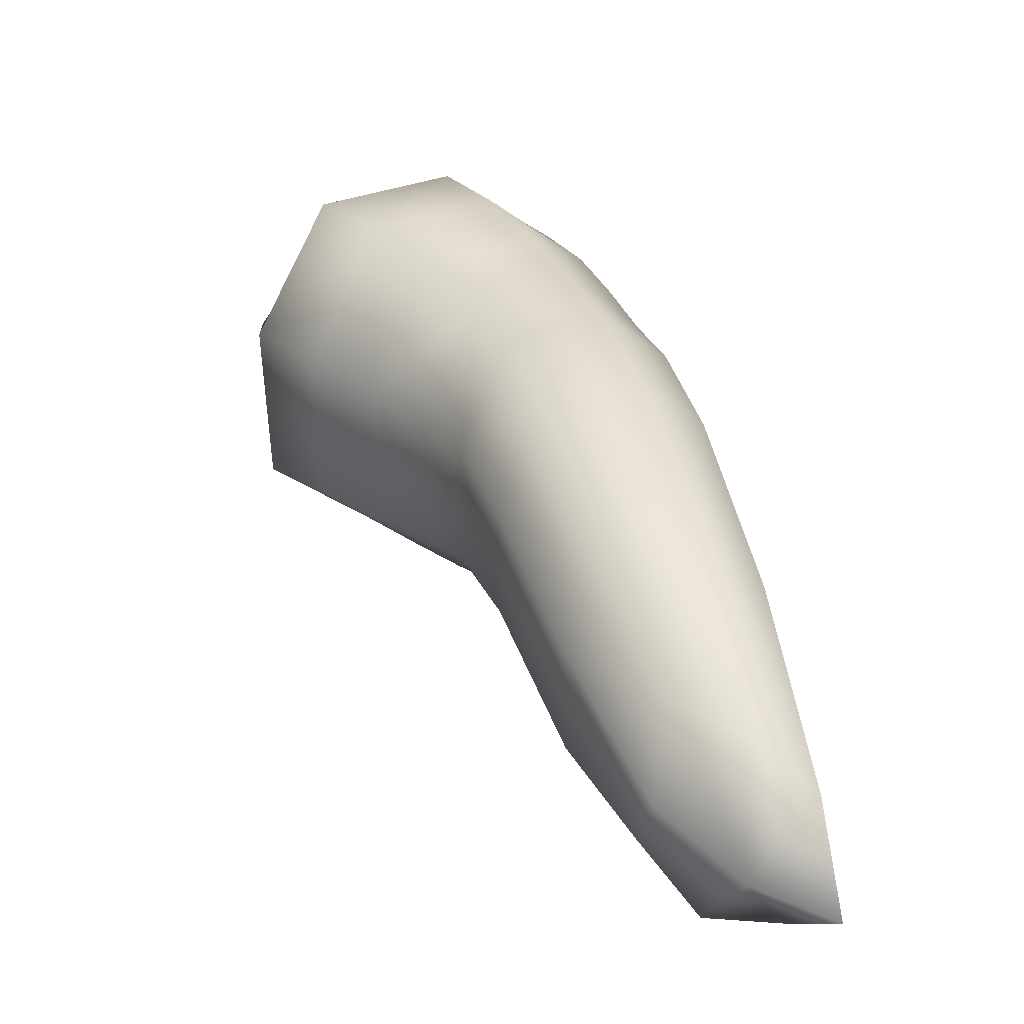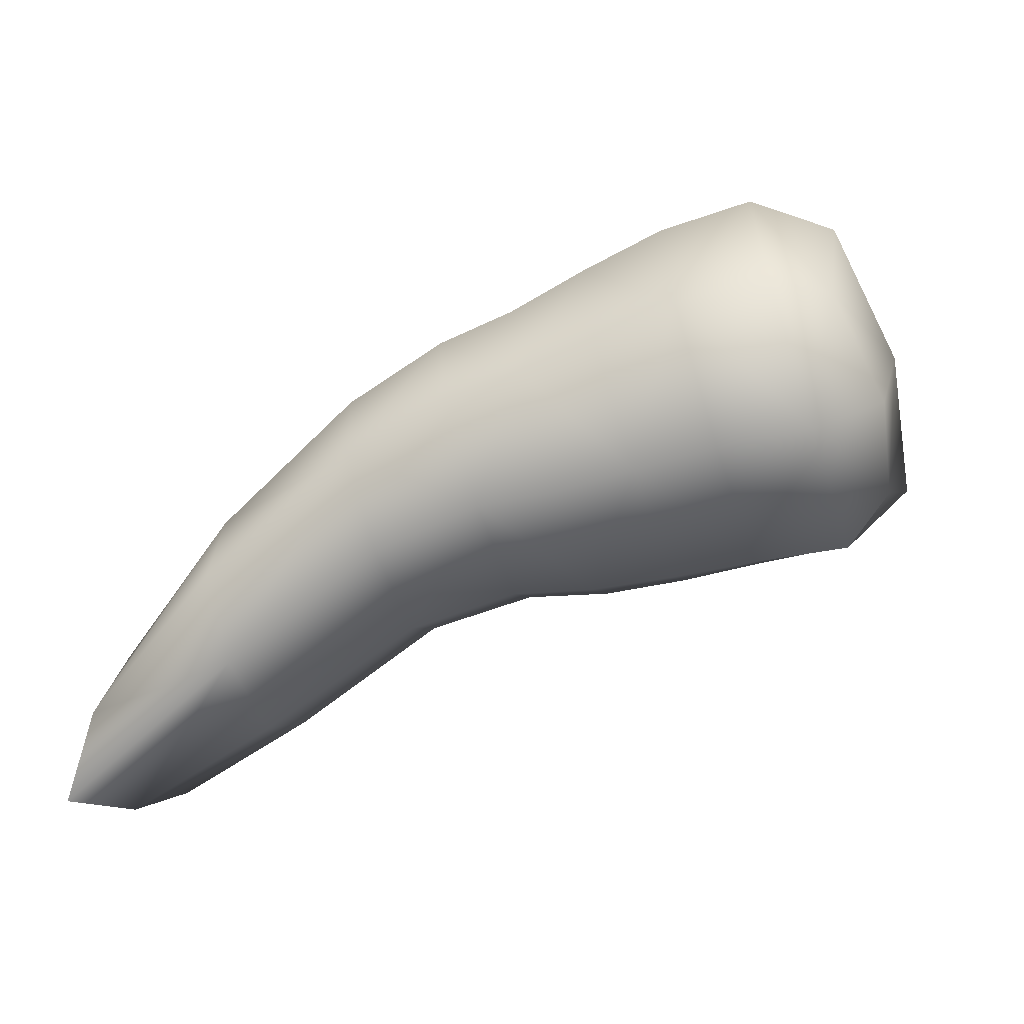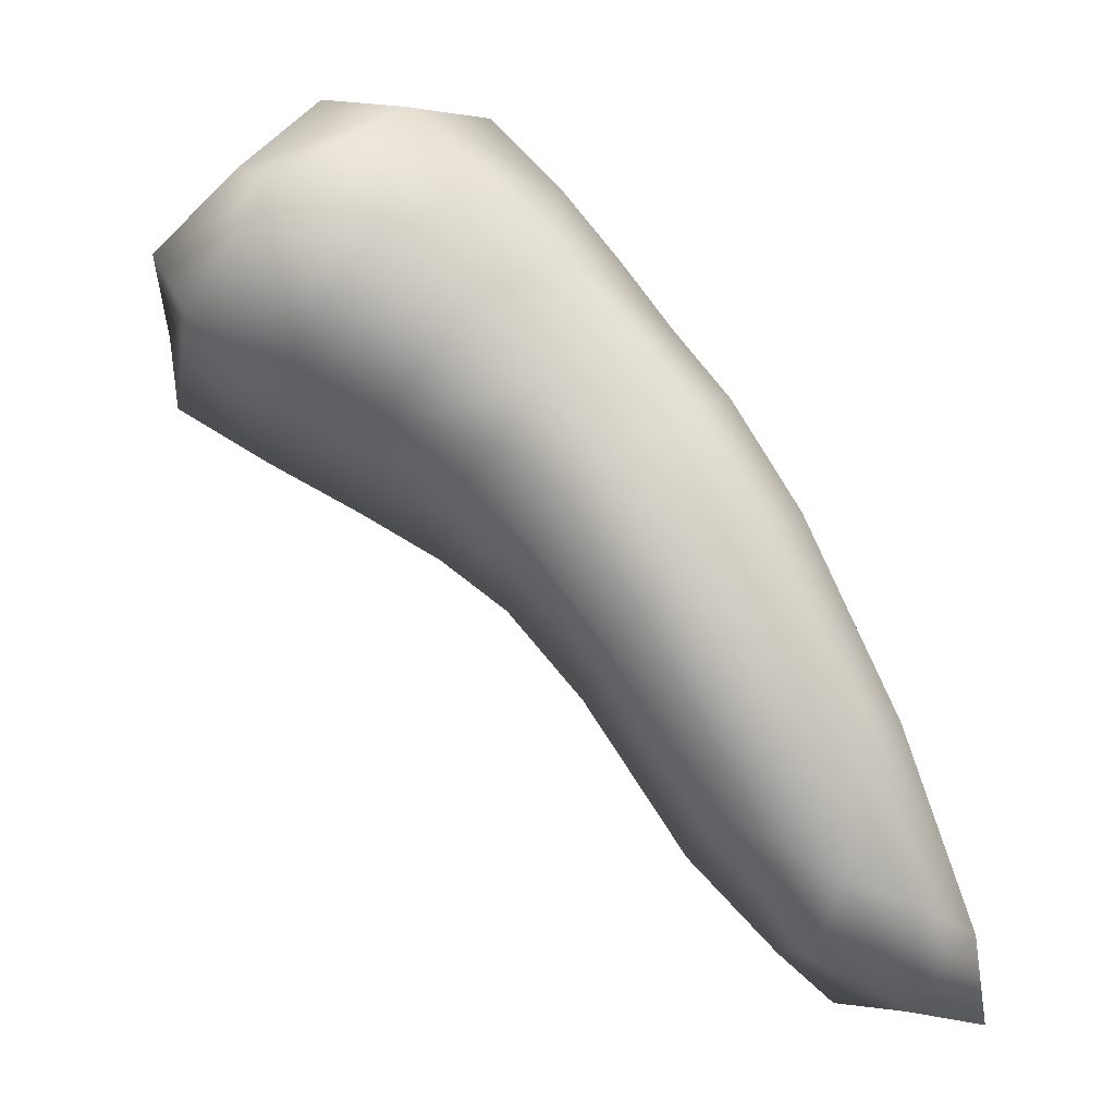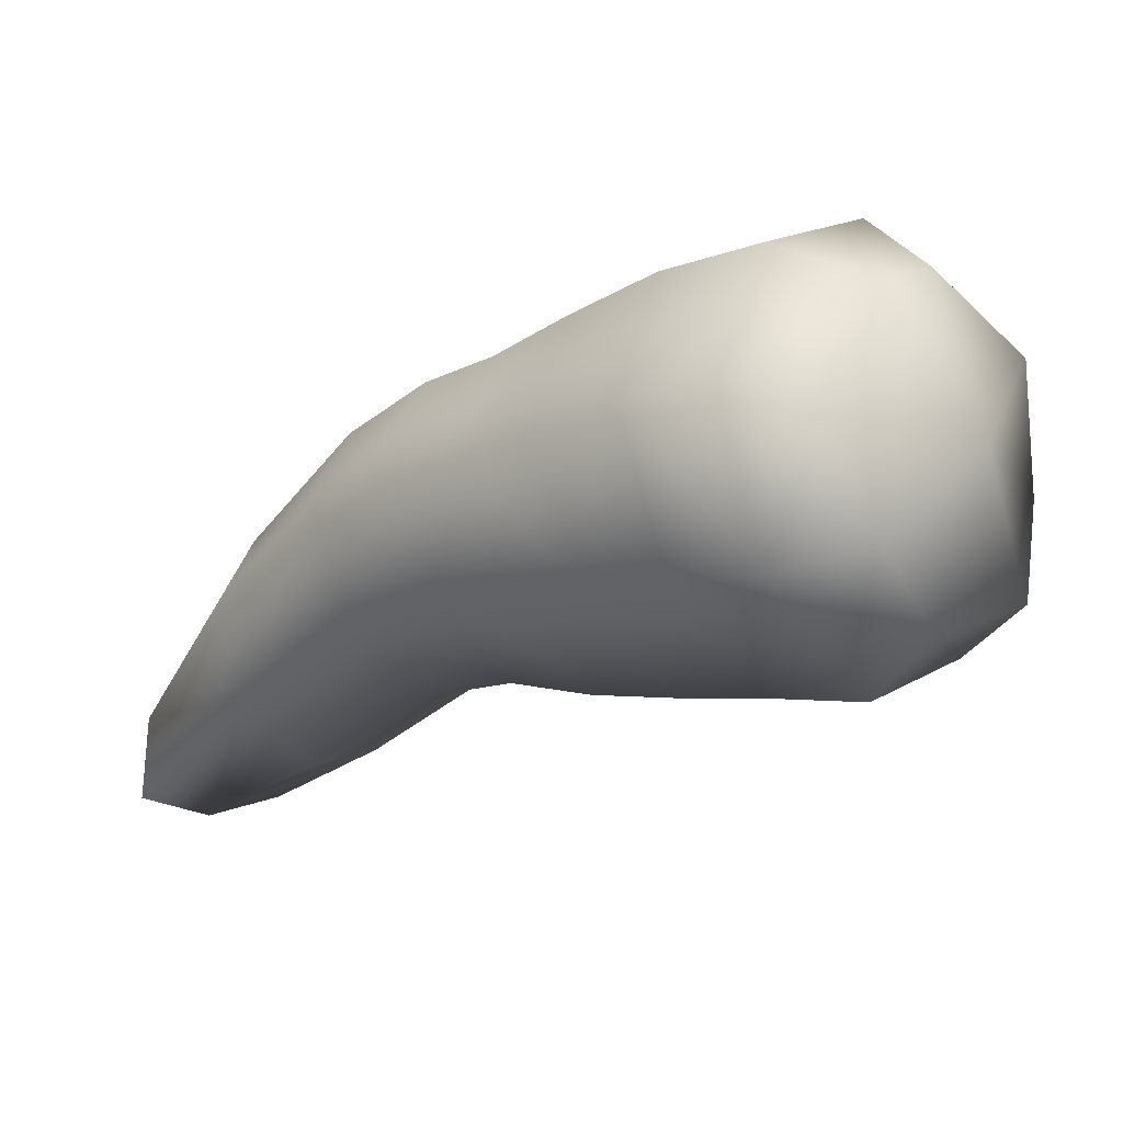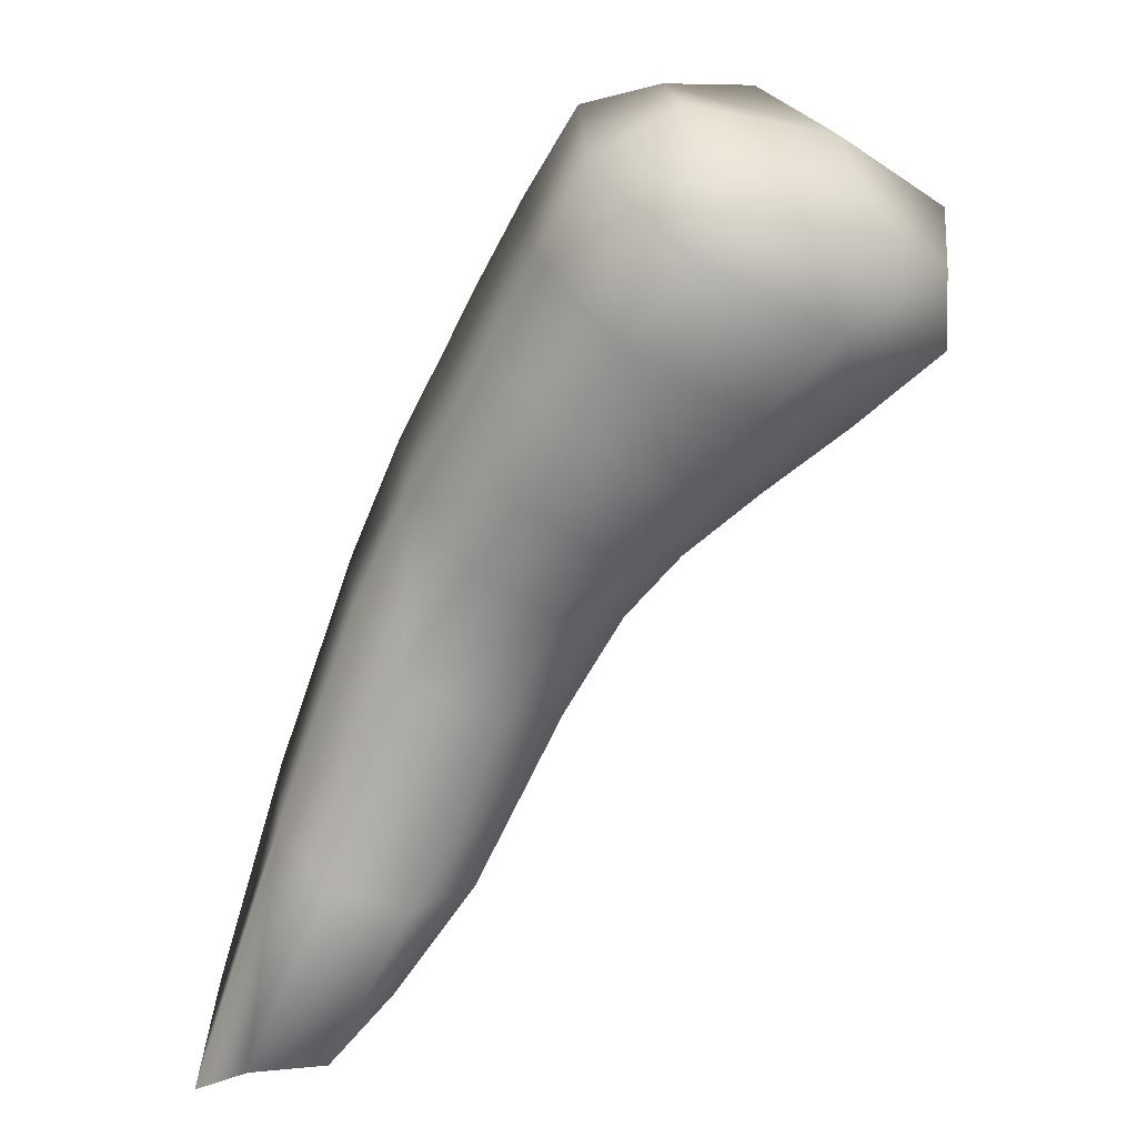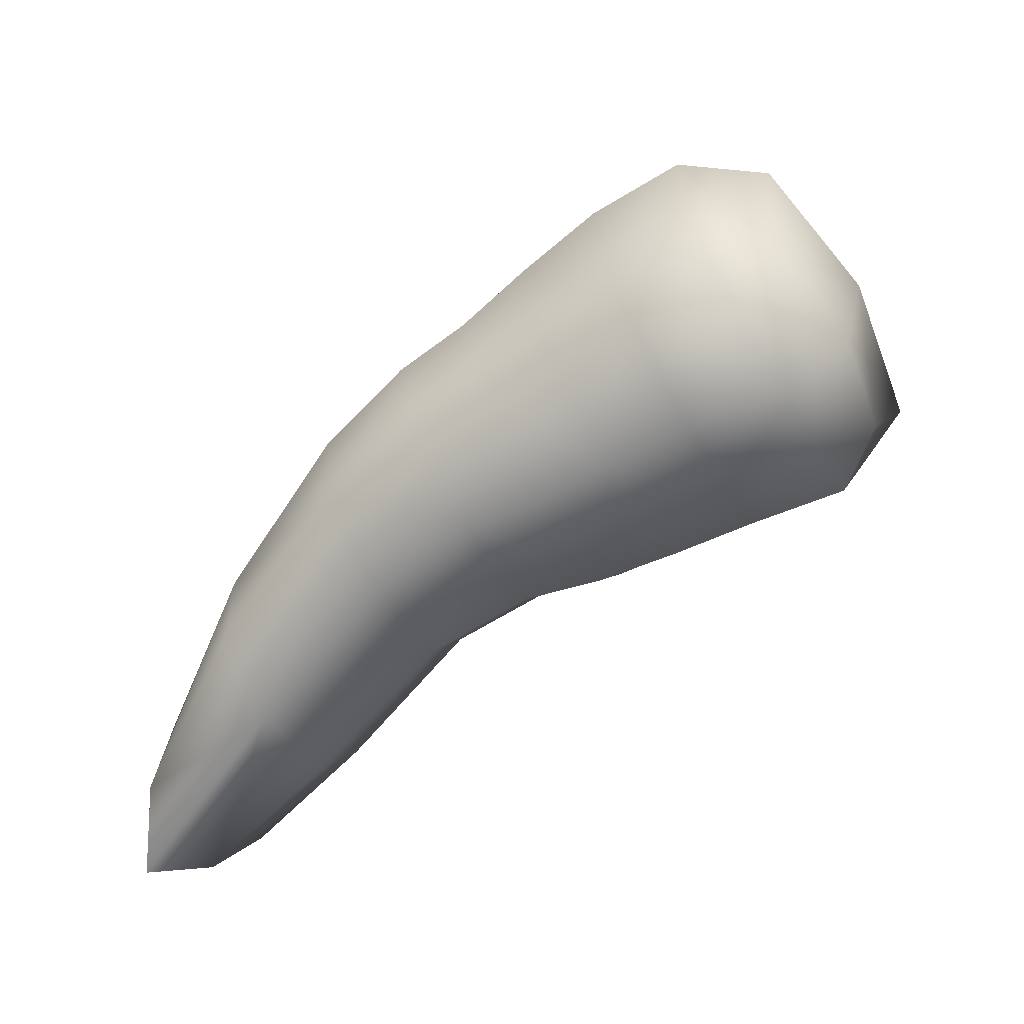
<metadata>
{"format":"obj","ext":"obj","renderer":"f3d","projection":"perspective","resolution":1024,"background":"white","views":[{"elev":-6.4,"azim":-113.6,"up":"+Z"},{"elev":-71.7,"azim":-10.4,"up":"+Y"},{"elev":30.6,"azim":-138.3,"up":"+Z"},{"elev":37.5,"azim":27.6,"up":"+Z"},{"elev":-32.1,"azim":54.5,"up":"+Z"},{"elev":-66.8,"azim":2.0,"up":"+Y"}]}
</metadata>
<code>
g _PlaySurface195
v -1.188e+04 2.539 -5711
v -1.193e+04 -22.2 -5703
v -1.188e+04 -49.53 -5796
v -1.183e+04 -20.75 -5775
v -1.199e+04 -20.69 -5733
v -1.194e+04 -44.78 -5822
v -1.189e+04 -16.78 -5908
v -1.183e+04 -18.14 -5885
v -1.181e+04 5.572 -5846
v -1.199e+04 -20.69 -5733
v -1.204e+04 -19.85 -5766
v -1.199e+04 -40.29 -5850
v -1.194e+04 -44.78 -5822
v -1.208e+04 -18.39 -5800
v -1.204e+04 -36 -5876
v -1.2e+04 -15.05 -5950
v -1.195e+04 -16.19 -5930
v -1.189e+04 -16.78 -5908
v -1.208e+04 -18.39 -5800
v -1.213e+04 -15.05 -5829
v -1.21e+04 -31.87 -5897
v -1.204e+04 -36 -5876
v -1.219e+04 -10.33 -5883
v -1.216e+04 -26.4 -5946
v -1.213e+04 -7.576 -6006
v -1.206e+04 -12.01 -5965
v -1.2e+04 -15.05 -5950
v -1.219e+04 -10.33 -5883
v -1.228e+04 -4.726 -5994
v -1.225e+04 -18.09 -6053
v -1.216e+04 -26.4 -5946
v -1.235e+04 -0.8919 -6118
v -1.236e+04 -8.355 -6189
v -1.231e+04 0.7448 -6192
v -1.222e+04 -2.232 -6106
v -1.213e+04 -7.576 -6006
v -1.187e+04 138.5 -5703
v -1.182e+04 167.7 -5765
v -1.187e+04 185.3 -5783
v -1.192e+04 153.9 -5693
v -1.18e+04 141.5 -5839
v -1.182e+04 158 -5876
v -1.188e+04 139.5 -5900
v -1.193e+04 163.6 -5810
v -1.198e+04 135.6 -5723
v -1.198e+04 135.6 -5723
v -1.193e+04 163.6 -5810
v -1.198e+04 137.9 -5840
v -1.203e+04 113.8 -5759
v -1.188e+04 139.5 -5900
v -1.194e+04 117.4 -5924
v -1.2e+04 100.6 -5945
v -1.204e+04 118.3 -5869
v -1.208e+04 97.3 -5794
v -1.208e+04 97.3 -5794
v -1.204e+04 118.3 -5869
v -1.209e+04 114.9 -5893
v -1.212e+04 95 -5825
v -1.2e+04 100.6 -5945
v -1.205e+04 98.02 -5961
v -1.211e+04 97.1 -6001
v -1.214e+04 113.2 -5938
v -1.218e+04 94.37 -5878
v -1.218e+04 94.37 -5878
v -1.214e+04 113.2 -5938
v -1.221e+04 98.78 -6031
v -1.225e+04 82.94 -5978
v -1.211e+04 97.1 -6001
v -1.219e+04 85.41 -6090
v -1.225e+04 67.24 -6144
v -1.228e+04 72.42 -6124
v -1.229e+04 65.48 -6064
v -1.183e+04 -20.75 -5775
v -1.181e+04 75.33 -5764
v -1.188e+04 71.41 -5678
v -1.181e+04 5.572 -5846
v -1.178e+04 75.53 -5862
v -1.18e+04 141.5 -5839
v -1.182e+04 167.7 -5765
v -1.187e+04 138.5 -5703
v -1.183e+04 -18.14 -5885
v -1.181e+04 70.61 -5911
v -1.178e+04 75.53 -5862
v -1.187e+04 62.02 -5933
v -1.188e+04 139.5 -5900
v -1.182e+04 158 -5876
v -1.18e+04 141.5 -5839
v -1.189e+04 -16.78 -5908
v -1.195e+04 -16.19 -5930
v -1.193e+04 51.23 -5954
v -1.187e+04 62.02 -5933
v -1.199e+04 43.36 -5972
v -1.2e+04 100.6 -5945
v -1.194e+04 117.4 -5924
v -1.188e+04 139.5 -5900
v -1.2e+04 -15.05 -5950
v -1.206e+04 -12.01 -5965
v -1.204e+04 43.51 -5986
v -1.199e+04 43.36 -5972
v -1.211e+04 45.22 -6024
v -1.211e+04 97.1 -6001
v -1.205e+04 98.02 -5961
v -1.2e+04 100.6 -5945
v -1.213e+04 -7.576 -6006
v -1.222e+04 -2.232 -6106
v -1.219e+04 42 -6117
v -1.211e+04 45.22 -6024
v -1.227e+04 37.37 -6189
v -1.225e+04 67.24 -6144
v -1.219e+04 85.41 -6090
v -1.211e+04 97.1 -6001
v -1.236e+04 -8.355 -6189
v -1.232e+04 34.83 -6169
v -1.227e+04 37.37 -6189
v -1.235e+04 -0.8919 -6118
v -1.233e+04 35.05 -6084
v -1.229e+04 65.48 -6064
v -1.228e+04 72.42 -6124
v -1.225e+04 67.24 -6144
v -1.228e+04 -4.726 -5994
v -1.227e+04 38.69 -5967
v -1.233e+04 35.05 -6084
v -1.22e+04 41.56 -5860
v -1.218e+04 94.37 -5878
v -1.225e+04 82.94 -5978
v -1.229e+04 65.48 -6064
v -1.219e+04 -10.33 -5883
v -1.213e+04 -15.05 -5829
v -1.214e+04 39.47 -5804
v -1.22e+04 41.56 -5860
v -1.209e+04 38.9 -5772
v -1.208e+04 97.3 -5794
v -1.212e+04 95 -5825
v -1.218e+04 94.37 -5878
v -1.208e+04 -18.39 -5800
v -1.204e+04 -19.85 -5766
v -1.205e+04 46.34 -5735
v -1.209e+04 38.9 -5772
v -1.2e+04 56.78 -5699
v -1.198e+04 135.6 -5723
v -1.203e+04 113.8 -5759
v -1.208e+04 97.3 -5794
v -1.199e+04 -20.69 -5733
v -1.193e+04 -22.2 -5703
v -1.194e+04 65.18 -5668
v -1.2e+04 56.78 -5699
v -1.188e+04 71.41 -5678
v -1.187e+04 138.5 -5703
v -1.192e+04 153.9 -5693
v -1.198e+04 135.6 -5723
f 121 123 124
f 123 121 28
f 120 28 121
f 121 115 120
f 115 121 122
f 121 126 122
f 126 121 125
f 124 125 121
f 113 116 117
f 116 113 115
f 112 115 113
f 113 34 112
f 34 113 114
f 113 119 114
f 119 113 118
f 117 118 113
f 30 29 32
f 29 30 28
f 31 28 30
f 32 33 30
f 34 30 33
f 30 36 31
f 36 30 35
f 34 35 30
f 34 108 106
f 109 106 108
f 106 105 34
f 105 106 104
f 107 104 106
f 106 111 107
f 111 106 110
f 109 110 106
f 7 8 3
f 9 3 8
f 3 9 4
f 3 6 7
f 3 4 1
f 3 5 6
f 5 3 2
f 1 2 3
f 82 84 85
f 84 82 7
f 81 7 82
f 82 76 81
f 76 82 83
f 82 87 83
f 87 82 86
f 85 86 82
f 74 73 76
f 73 74 1
f 75 1 74
f 76 77 74
f 78 74 77
f 74 80 75
f 80 74 79
f 78 79 74
f 1 147 145
f 148 145 147
f 145 150 146
f 150 145 149
f 148 149 145
f 145 144 1
f 144 145 143
f 146 143 145
f 12 11 14
f 11 12 10
f 13 10 12
f 14 15 12
f 16 12 15
f 12 18 13
f 18 12 17
f 16 17 12
f 137 10 139
f 10 137 136
f 135 136 137
f 137 139 140
f 137 138 135
f 140 141 137
f 142 137 141
f 137 142 138
f 16 92 90
f 93 90 92
f 90 89 16
f 89 90 88
f 91 88 90
f 90 95 91
f 95 90 94
f 93 94 90
f 21 20 23
f 20 21 19
f 22 19 21
f 23 24 21
f 25 21 24
f 21 27 22
f 27 21 26
f 25 26 21
f 129 128 19
f 134 130 129
f 127 129 130
f 129 127 128
f 129 133 134
f 129 132 133
f 132 129 131
f 19 131 129
f 98 25 100
f 25 98 97
f 96 97 98
f 103 99 98
f 96 98 99
f 98 102 103
f 102 98 101
f 100 101 98
f 39 38 41
f 38 39 37
f 40 37 39
f 41 42 39
f 43 39 42
f 39 45 40
f 45 39 44
f 43 44 39
f 48 47 50
f 47 48 46
f 49 46 48
f 50 51 48
f 52 48 51
f 48 54 49
f 54 48 53
f 52 53 48
f 57 56 59
f 56 57 55
f 58 55 57
f 59 60 57
f 61 57 60
f 57 63 58
f 63 57 62
f 61 62 57
f 66 65 68
f 65 66 64
f 67 64 66
f 68 69 66
f 70 66 69
f 66 72 67
f 72 66 71
f 70 71 66

</code>
